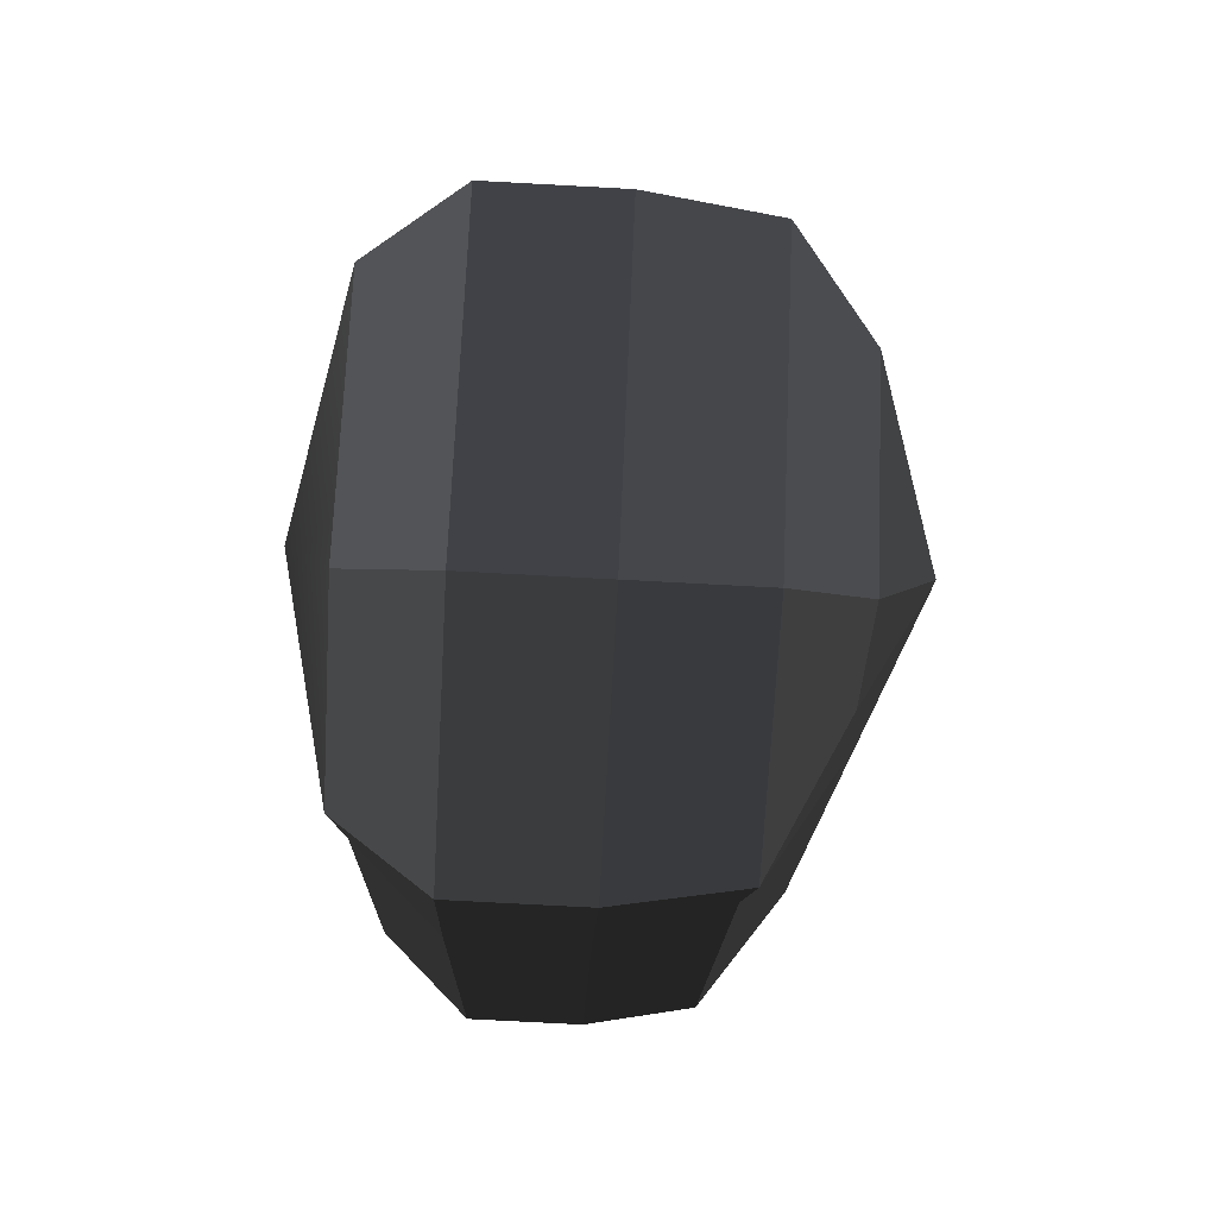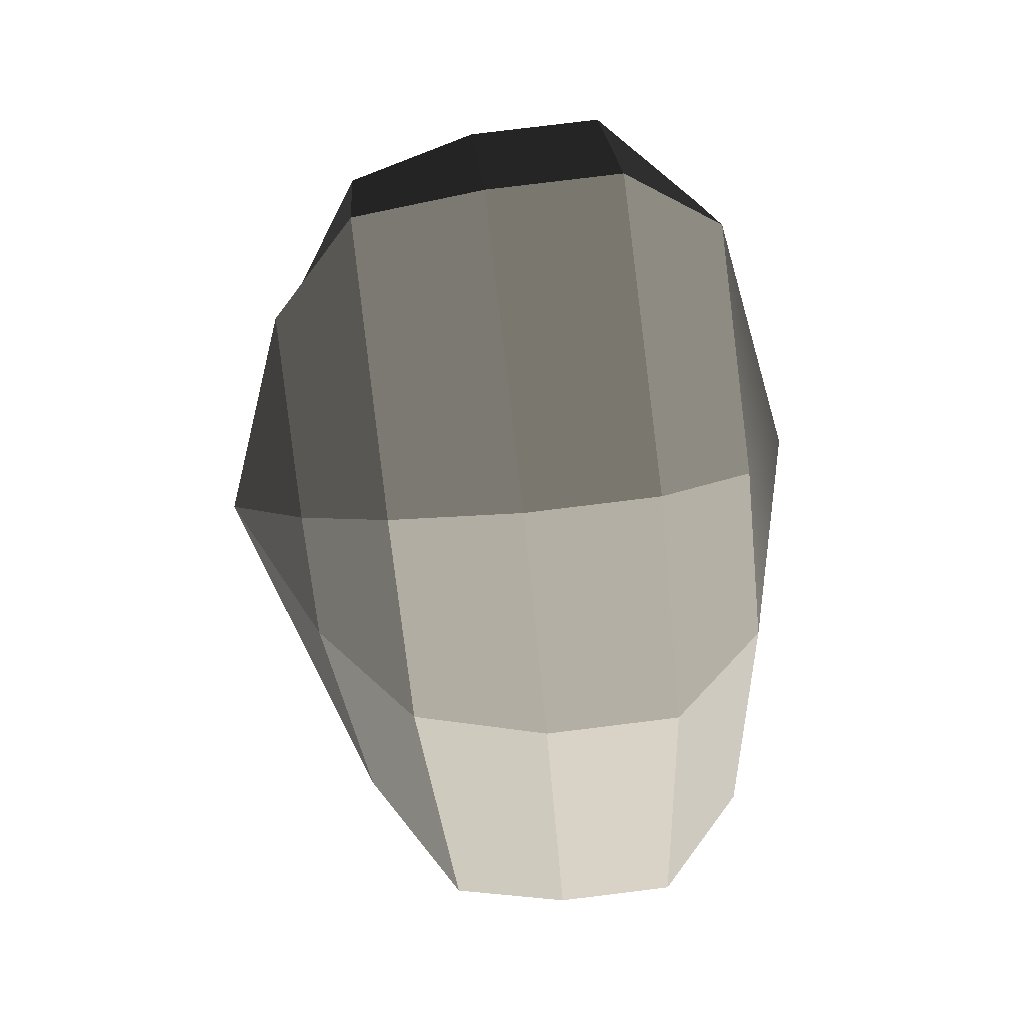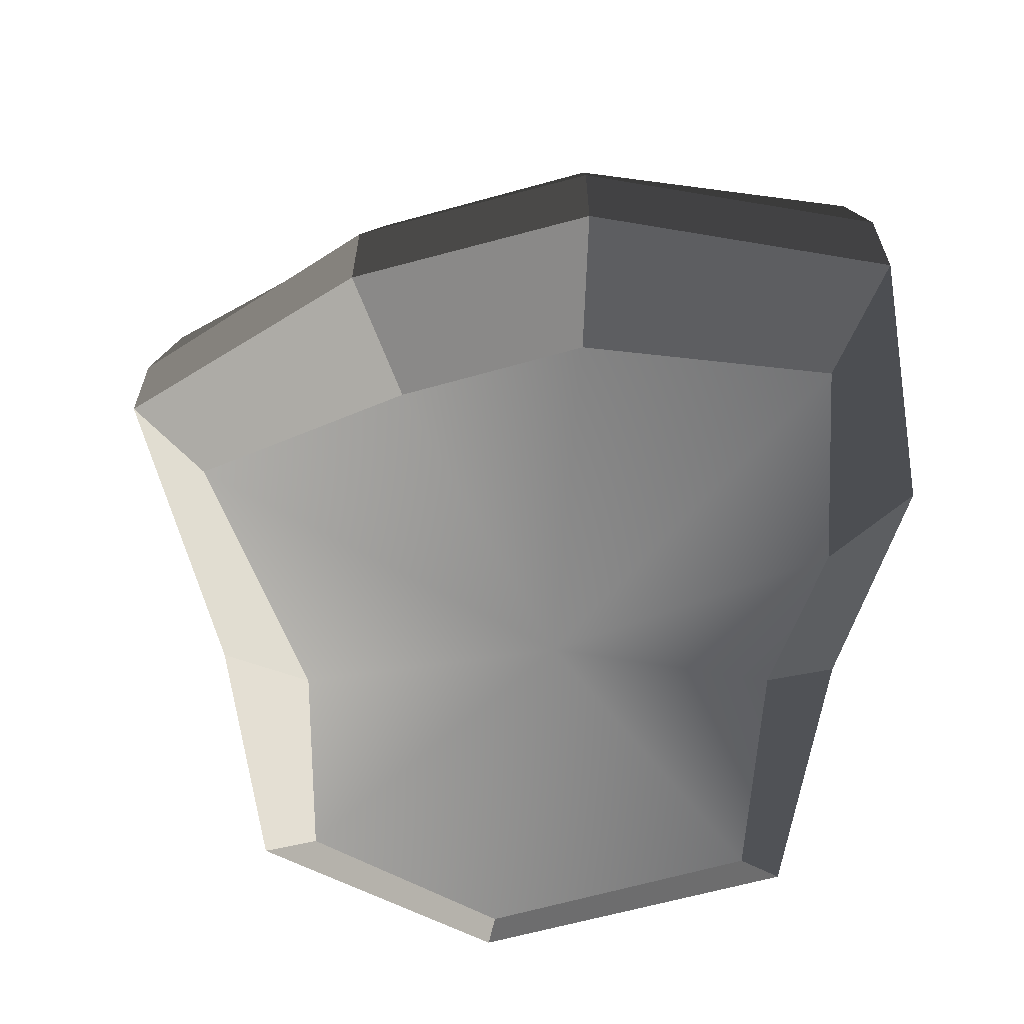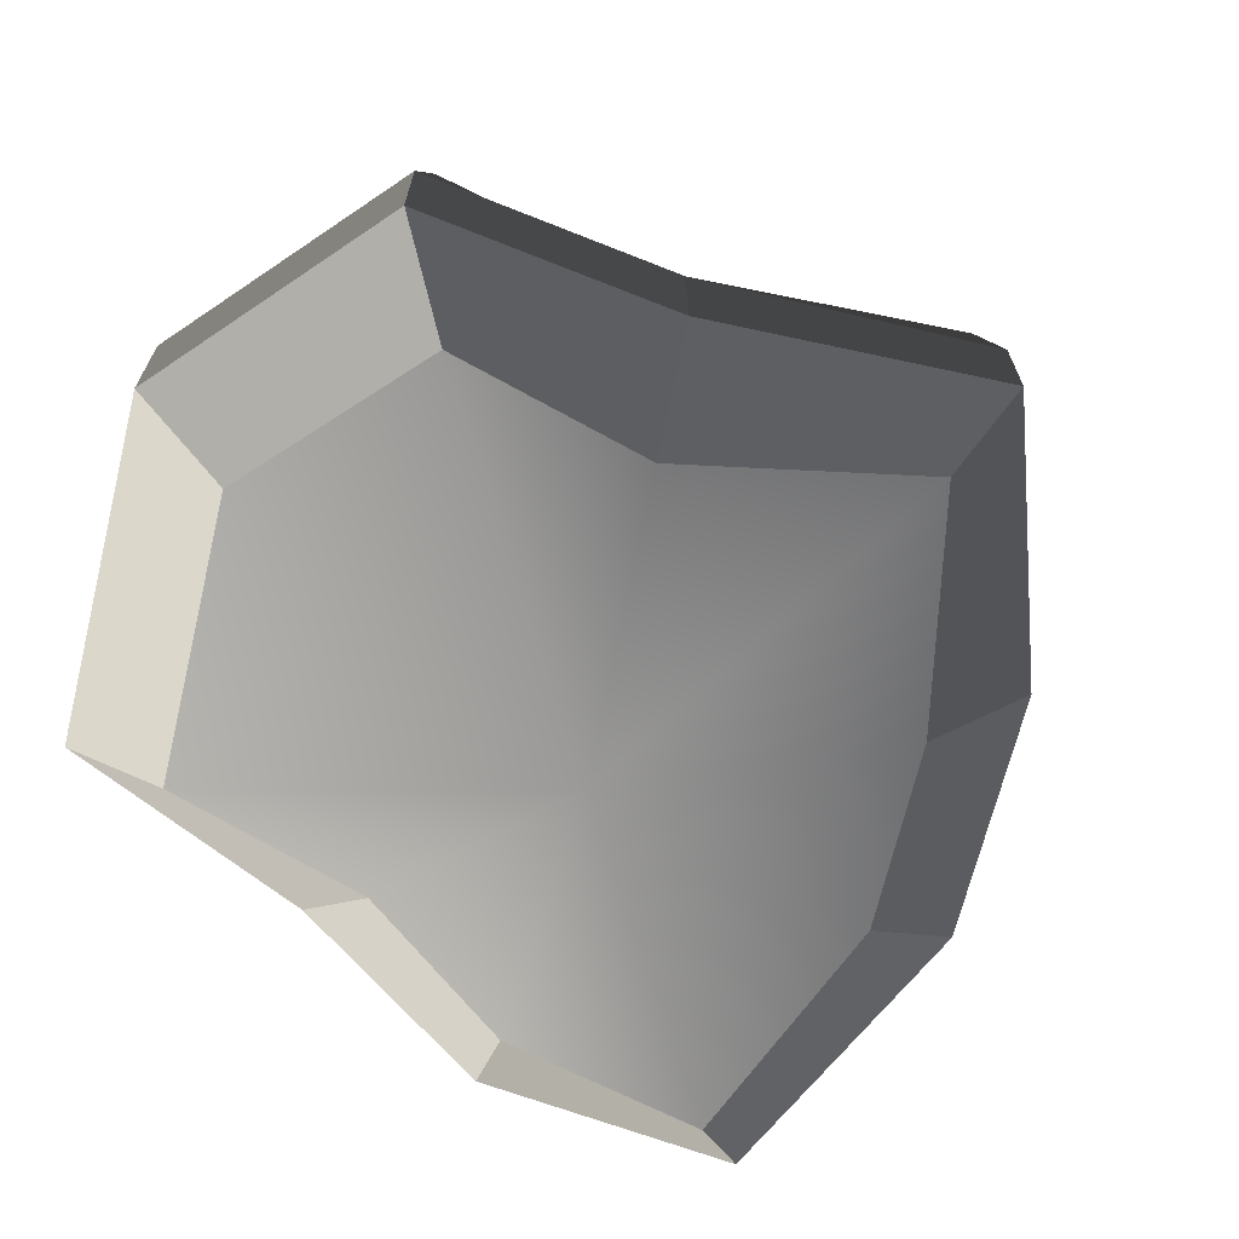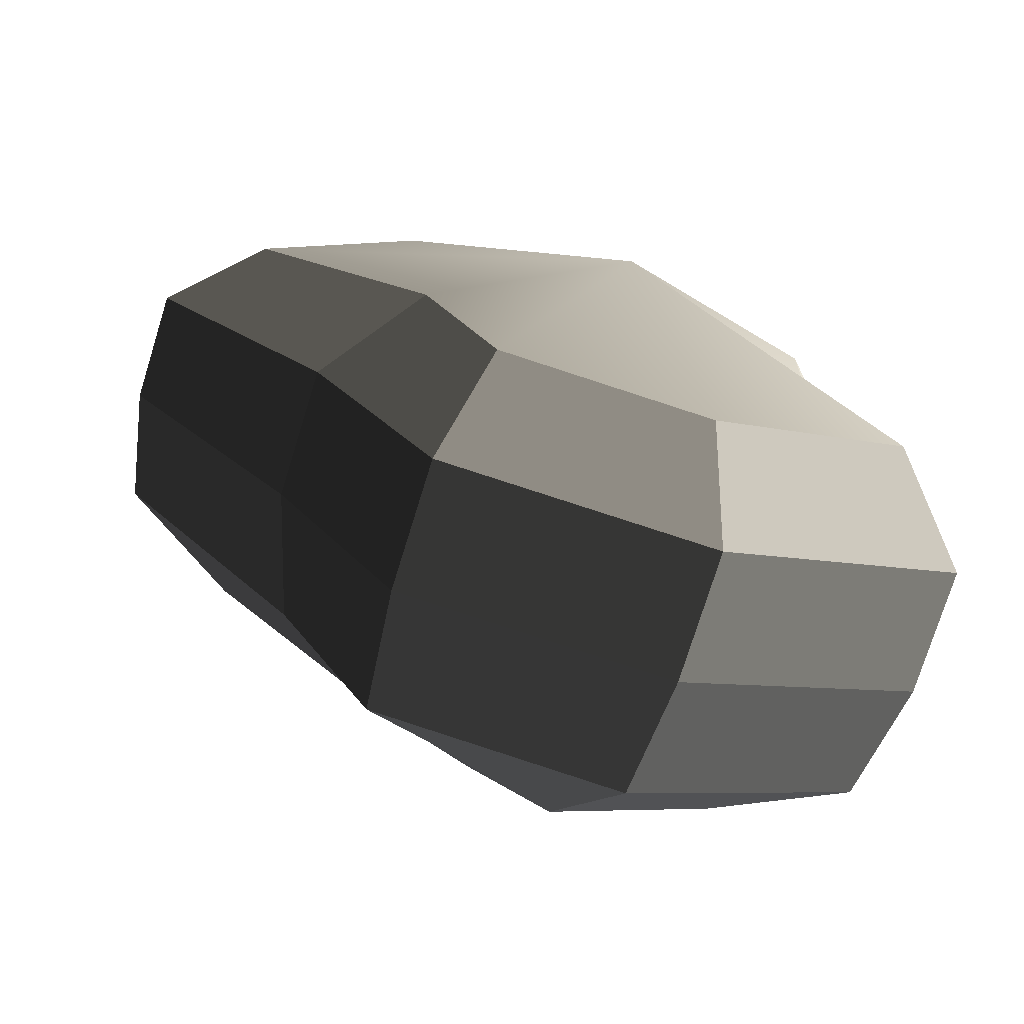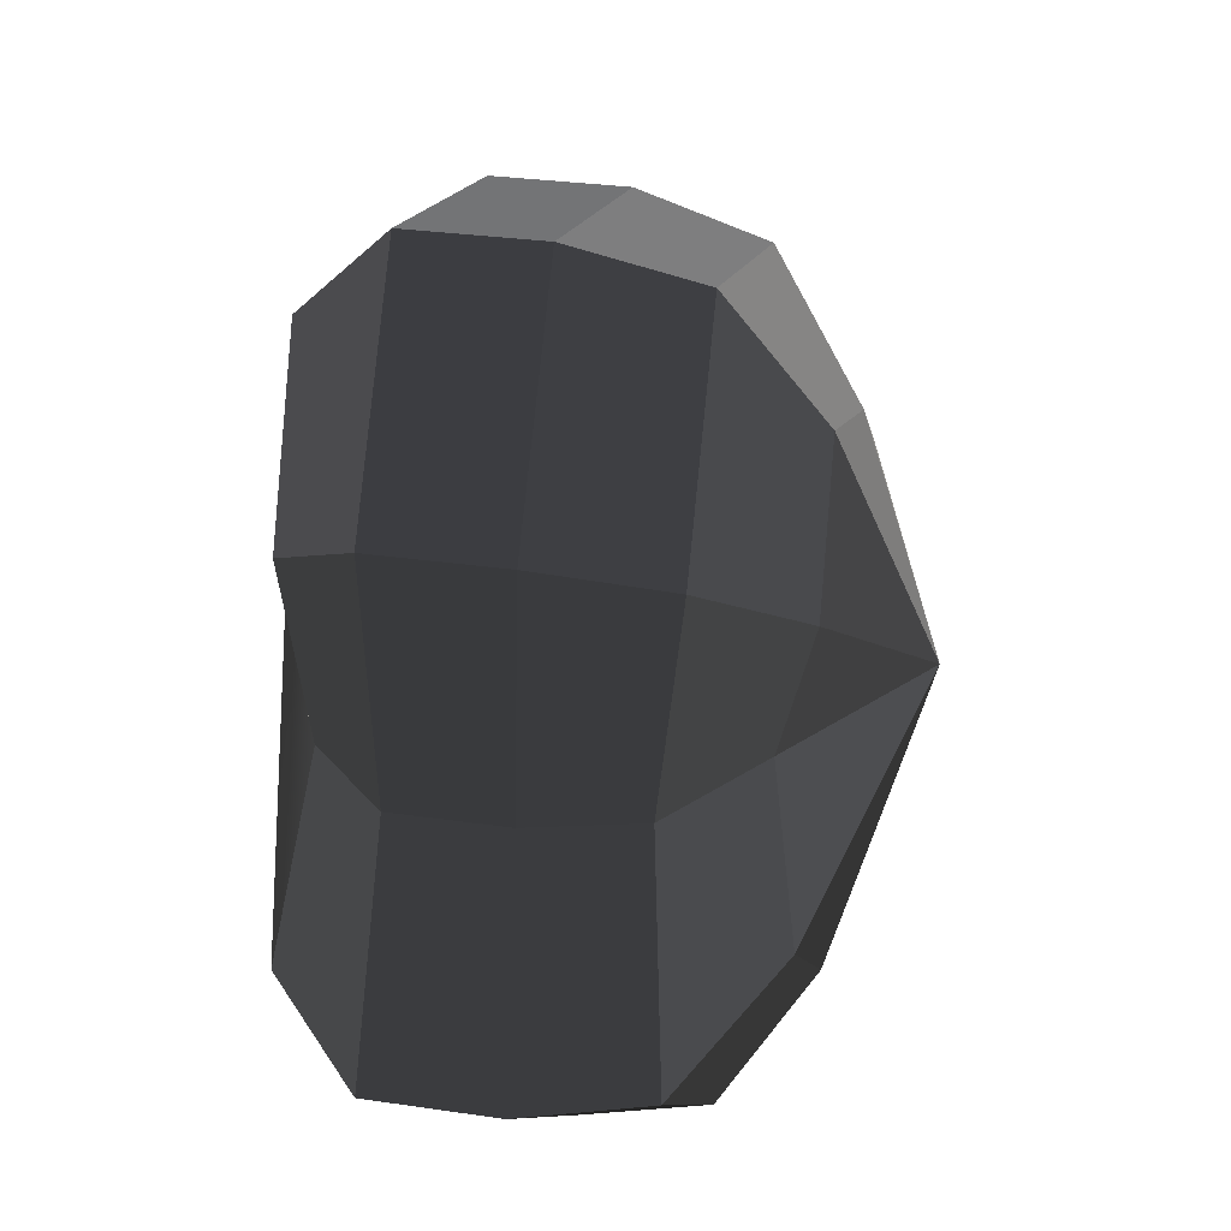
<metadata>
{"format":"obj","ext":"obj","renderer":"f3d","projection":"perspective","resolution":1024,"background":"white","views":[{"elev":-73.2,"azim":86.9,"up":"+Z"},{"elev":78.8,"azim":-97.0,"up":"+Z"},{"elev":-64.4,"azim":-22.6,"up":"+Y"},{"elev":-68.9,"azim":-141.9,"up":"+Y"},{"elev":-75.7,"azim":-17.3,"up":"+Z"},{"elev":29.6,"azim":102.2,"up":"+Z"}]}
</metadata>
<code>
v 0.01455 -0.02578 -0.04036
v 0.004624 -0.03398 0.001089
v 0.03878 -0.02578 -0.02106
v -0.009663 -0.02578 -0.03818
v -0.01825 -0.02578 -0.01778
v -0.03822 -0.02223 0.001089
v -0.02135 -0.02578 0.01996
v -0.005297 -0.02578 0.03272
v 0.02109 -0.02578 0.04036
v 0.0306 -0.02578 0.01996
v 0.03219 -0.02223 0.00109
v 0.03878 -0.02578 -0.02106
v 0.04797 -0.01489 -0.02773
v 0.01805 -0.01489 -0.05115
v 0.01455 -0.02578 -0.04036
v 0.01455 -0.02578 -0.04036
v 0.01805 -0.01489 -0.05115
v -0.01317 -0.01489 -0.04897
v -0.009663 -0.02578 -0.03818
v -0.009663 -0.02578 -0.03818
v -0.01317 -0.01489 -0.04897
v -0.02743 -0.01489 -0.02445
v -0.01825 -0.02578 -0.01778
v -0.01825 -0.02578 -0.01778
v -0.02743 -0.01489 -0.02445
v -0.04797 -0.01289 0.001089
v -0.03822 -0.02223 0.001089
v -0.03822 -0.02223 0.001089
v -0.04797 -0.01289 0.001089
v -0.03053 -0.01489 0.02663
v -0.02135 -0.02578 0.01996
v -0.02135 -0.02578 0.01996
v -0.03053 -0.01489 0.02663
v -0.008805 -0.01489 0.04351
v -0.005297 -0.02578 0.03272
v -0.005297 -0.02578 0.03272
v -0.008805 -0.01489 0.04351
v 0.0246 -0.01489 0.05115
v 0.02109 -0.02578 0.04036
v 0.02109 -0.02578 0.04036
v 0.0246 -0.01489 0.05115
v 0.03978 -0.01489 0.02663
v 0.0306 -0.02578 0.01996
v 0.0306 -0.02578 0.01996
v 0.03978 -0.01489 0.02663
v 0.04193 -0.01289 0.001089
v 0.03219 -0.02223 0.00109
v 0.03219 -0.02223 0.00109
v 0.04193 -0.01289 0.001089
v 0.04797 -0.01489 -0.02773
v 0.03878 -0.02578 -0.02106
v 0.04797 -0.01489 -0.02773
v 0.04797 -0.0001484 -0.02773
v 0.01805 -0.0001484 -0.05115
v 0.01805 -0.01489 -0.05115
v 0.01805 -0.01489 -0.05115
v 0.01805 -0.0001484 -0.05115
v -0.01317 -0.0001484 -0.04897
v -0.01317 -0.01489 -0.04897
v -0.01317 -0.01489 -0.04897
v -0.01317 -0.0001484 -0.04897
v -0.02743 -0.0001484 -0.02445
v -0.02743 -0.01489 -0.02445
v -0.02743 -0.01489 -0.02445
v -0.02743 -0.0001484 -0.02445
v -0.04797 -0.0002294 0.001089
v -0.04797 -0.01289 0.001089
v -0.04797 -0.01289 0.001089
v -0.04797 -0.0002294 0.001089
v -0.03053 -0.0001484 0.02663
v -0.03053 -0.01489 0.02663
v -0.03053 -0.01489 0.02663
v -0.03053 -0.0001484 0.02663
v -0.008805 -0.0001484 0.04351
v -0.008805 -0.01489 0.04351
v -0.008805 -0.01489 0.04351
v -0.008805 -0.0001484 0.04351
v 0.0246 -0.0001484 0.05115
v 0.0246 -0.01489 0.05115
v 0.0246 -0.01489 0.05115
v 0.0246 -0.0001484 0.05115
v 0.03978 -0.0001484 0.02663
v 0.03978 -0.01489 0.02663
v 0.03978 -0.01489 0.02663
v 0.03978 -0.0001484 0.02663
v 0.04193 -0.0002294 0.001089
v 0.04193 -0.01289 0.001089
v 0.04193 -0.01289 0.001089
v 0.04193 -0.0002294 0.001089
v 0.04797 -0.0001484 -0.02773
v 0.04797 -0.01489 -0.02773
v 0.04797 -0.0001484 -0.02773
v 0.04569 0.01428 -0.0254
v 0.01715 0.01428 -0.04799
v 0.01805 -0.0001484 -0.05115
v 0.01805 -0.0001484 -0.05115
v 0.01715 0.01428 -0.04799
v -0.01183 0.01428 -0.0456
v -0.01317 -0.0001484 -0.04897
v -0.01317 -0.0001484 -0.04897
v -0.01183 0.01428 -0.0456
v -0.02321 0.01428 -0.02181
v -0.02743 -0.0001484 -0.02445
v -0.02743 -0.0001484 -0.02445
v -0.02321 0.01428 -0.02181
v -0.0453 0.01197 0.001195
v -0.04797 -0.0002294 0.001089
v -0.04797 -0.0002294 0.001089
v -0.0453 0.01197 0.001195
v -0.02661 0.01428 0.0242
v -0.03053 -0.0001484 0.02663
v -0.03053 -0.0001484 0.02663
v -0.02661 0.01428 0.0242
v -0.007041 0.01428 0.03961
v -0.008805 -0.0001484 0.04351
v -0.008805 -0.0001484 0.04351
v -0.007041 0.01428 0.03961
v 0.02433 0.01428 0.04799
v 0.0246 -0.0001484 0.05115
v 0.0246 -0.0001484 0.05115
v 0.02433 0.01428 0.04799
v 0.03671 0.01428 0.0242
v 0.03978 -0.0001484 0.02663
v 0.03978 -0.0001484 0.02663
v 0.03671 0.01428 0.0242
v 0.03865 0.01197 0.001195
v 0.04193 -0.0002294 0.001089
v 0.04193 -0.0002294 0.001089
v 0.03865 0.01197 0.001195
v 0.04569 0.01428 -0.0254
v 0.04797 -0.0001484 -0.02773
v 0.04569 0.01428 -0.0254
v 0.03225 0.02437 -0.01615
v 0.01204 0.02437 -0.03257
v 0.01715 0.01428 -0.04799
v 0.01715 0.01428 -0.04799
v 0.01204 0.02437 -0.03257
v -0.002592 0.02437 -0.0214
v -0.01183 0.01428 -0.0456
v -0.01183 0.01428 -0.0456
v -0.002592 0.02437 -0.0214
v -0.01125 0.02437 -0.0128
v -0.02321 0.01428 -0.02181
v -0.02321 0.01428 -0.02181
v -0.01125 0.02437 -0.0128
v -0.03124 0.02075 0.001116
v -0.0453 0.01197 0.001195
v -0.0453 0.01197 0.001195
v -0.03124 0.02075 0.001116
v -0.01443 0.02437 0.01503
v -0.02661 0.01428 0.0242
v -0.02661 0.01428 0.0242
v -0.01443 0.02437 0.01503
v -0.002592 0.02437 0.02474
v -0.007041 0.01428 0.03961
v -0.007041 0.01428 0.03961
v -0.002592 0.02437 0.02474
v 0.01874 0.02437 0.03257
v 0.02433 0.01428 0.04799
v 0.02433 0.01428 0.04799
v 0.01874 0.02437 0.03257
v 0.02387 0.02437 0.01503
v 0.03671 0.01428 0.0242
v 0.03671 0.01428 0.0242
v 0.02387 0.02437 0.01503
v 0.02504 0.02075 0.001115
v 0.03865 0.01197 0.001195
v 0.03865 0.01197 0.001195
v 0.02504 0.02075 0.001115
v 0.03225 0.02437 -0.01615
v 0.04569 0.01428 -0.0254
v 0.03225 0.02437 -0.01615
v 0.004624 0.03398 0.001089
v 0.01204 0.02437 -0.03257
v 0.01204 0.02437 -0.03257
v 0.004624 0.03398 0.001089
v -0.002592 0.02437 -0.0214
v -0.002592 0.02437 -0.0214
v 0.004624 0.03398 0.001089
v -0.01125 0.02437 -0.0128
v -0.01125 0.02437 -0.0128
v 0.004624 0.03398 0.001089
v -0.03124 0.02075 0.001116
v -0.03124 0.02075 0.001116
v 0.004624 0.03398 0.001089
v -0.01443 0.02437 0.01503
v -0.01443 0.02437 0.01503
v 0.004624 0.03398 0.001089
v -0.002592 0.02437 0.02474
v -0.002592 0.02437 0.02474
v 0.004624 0.03398 0.001089
v 0.01874 0.02437 0.03257
v 0.01874 0.02437 0.03257
v 0.004624 0.03398 0.001089
v 0.02387 0.02437 0.01503
v 0.02387 0.02437 0.01503
v 0.004624 0.03398 0.001089
v 0.02504 0.02075 0.001115
v 0.02504 0.02075 0.001115
v 0.004624 0.03398 0.001089
v 0.03225 0.02437 -0.01615
g Foliage_34_3433_280
f 1 3 2
f 4 1 2
f 5 4 2
f 6 5 2
f 7 6 2
f 8 7 2
f 9 8 2
f 10 9 2
f 11 10 2
f 3 11 2
f 12 14 13
f 12 15 14
f 16 18 17
f 16 19 18
f 20 22 21
f 20 23 22
f 24 26 25
f 24 27 26
f 28 30 29
f 28 31 30
f 32 34 33
f 32 35 34
f 36 38 37
f 36 39 38
f 40 42 41
f 40 43 42
f 44 46 45
f 44 47 46
f 48 50 49
f 48 51 50
f 52 54 53
f 52 55 54
f 56 58 57
f 56 59 58
f 60 62 61
f 60 63 62
f 64 66 65
f 64 67 66
f 68 70 69
f 68 71 70
f 72 74 73
f 72 75 74
f 76 78 77
f 76 79 78
f 80 82 81
f 80 83 82
f 84 86 85
f 84 87 86
f 88 90 89
f 88 91 90
f 92 94 93
f 92 95 94
f 96 98 97
f 96 99 98
f 100 102 101
f 100 103 102
f 104 106 105
f 104 107 106
f 108 110 109
f 108 111 110
f 112 114 113
f 112 115 114
f 116 118 117
f 116 119 118
f 120 122 121
f 120 123 122
f 124 126 125
f 124 127 126
f 128 130 129
f 128 131 130
f 132 134 133
f 132 135 134
f 136 138 137
f 136 139 138
f 140 142 141
f 140 143 142
f 144 146 145
f 144 147 146
f 148 150 149
f 148 151 150
f 152 154 153
f 152 155 154
f 156 158 157
f 156 159 158
f 160 162 161
f 160 163 162
f 164 166 165
f 164 167 166
f 168 170 169
f 168 171 170
f 172 174 173
f 175 177 176
f 178 180 179
f 181 183 182
f 184 186 185
f 187 189 188
f 190 192 191
f 193 195 194
f 196 198 197
f 199 201 200

</code>
